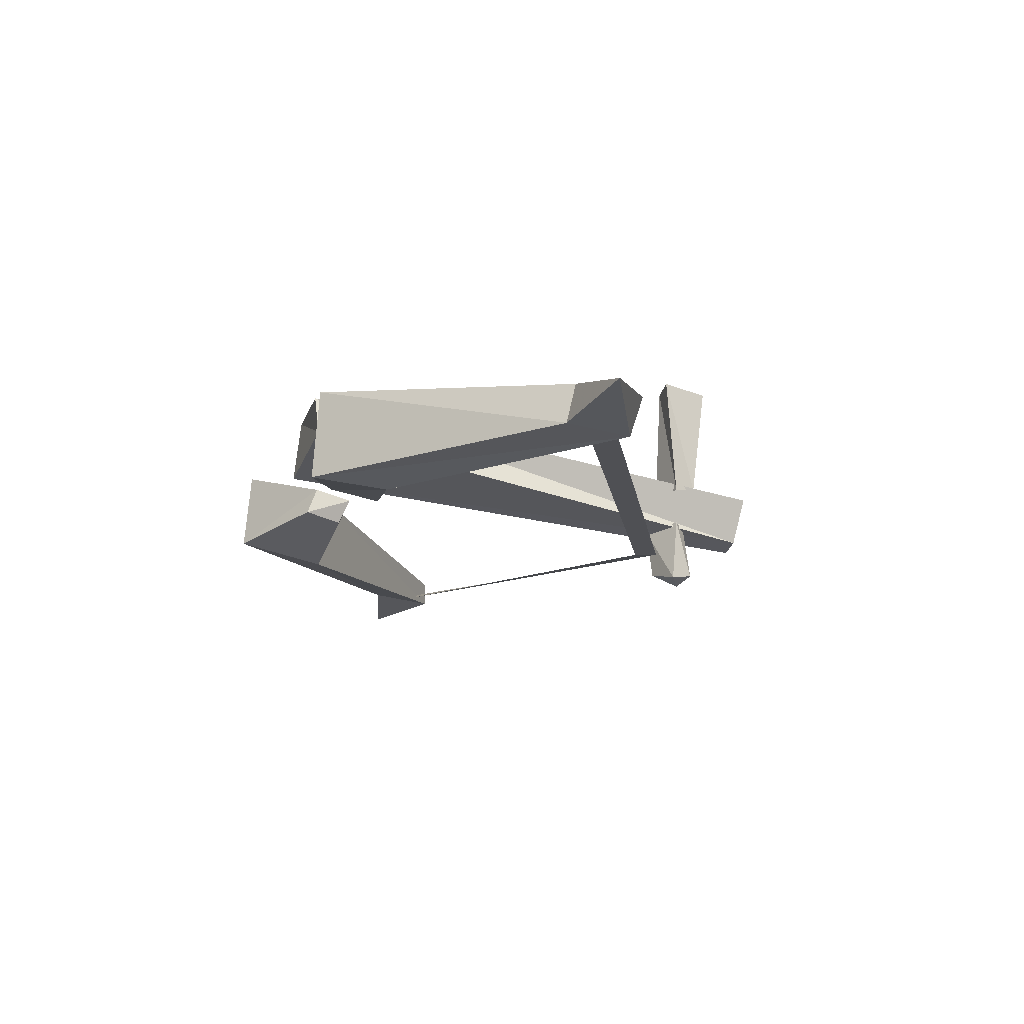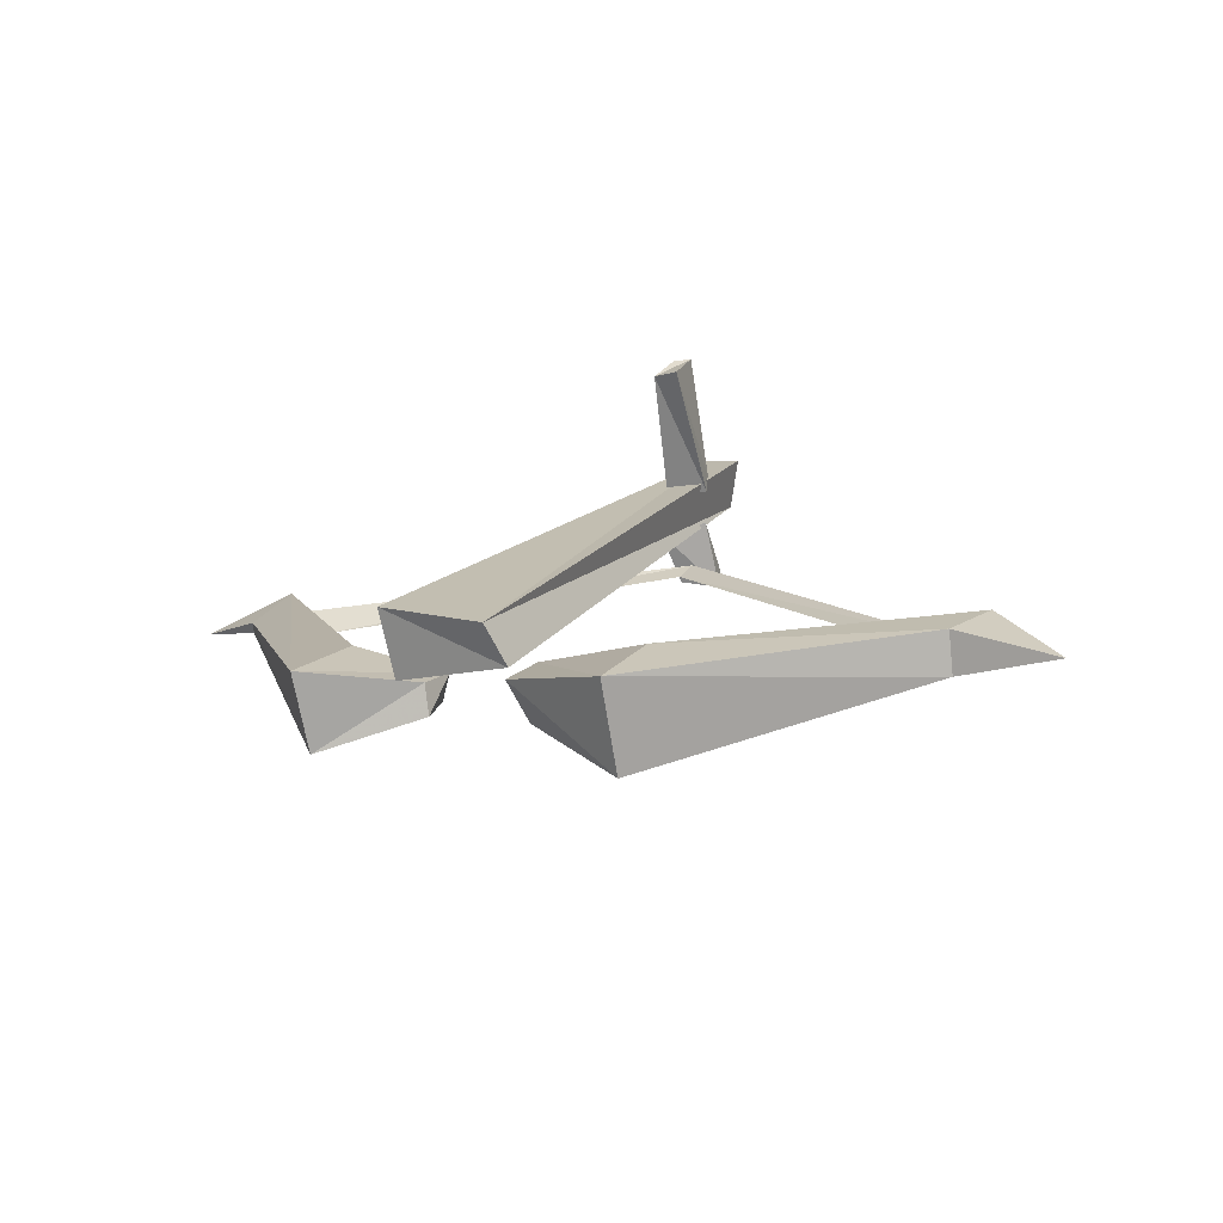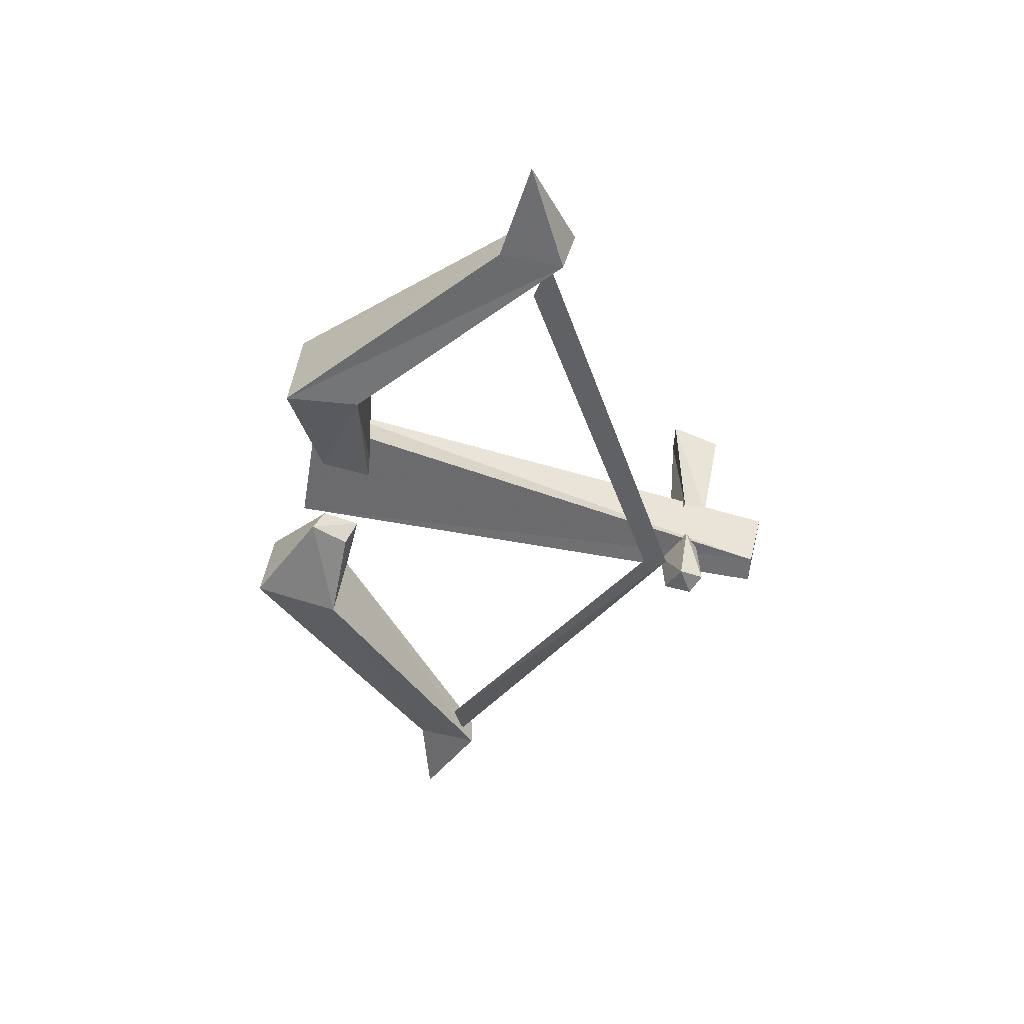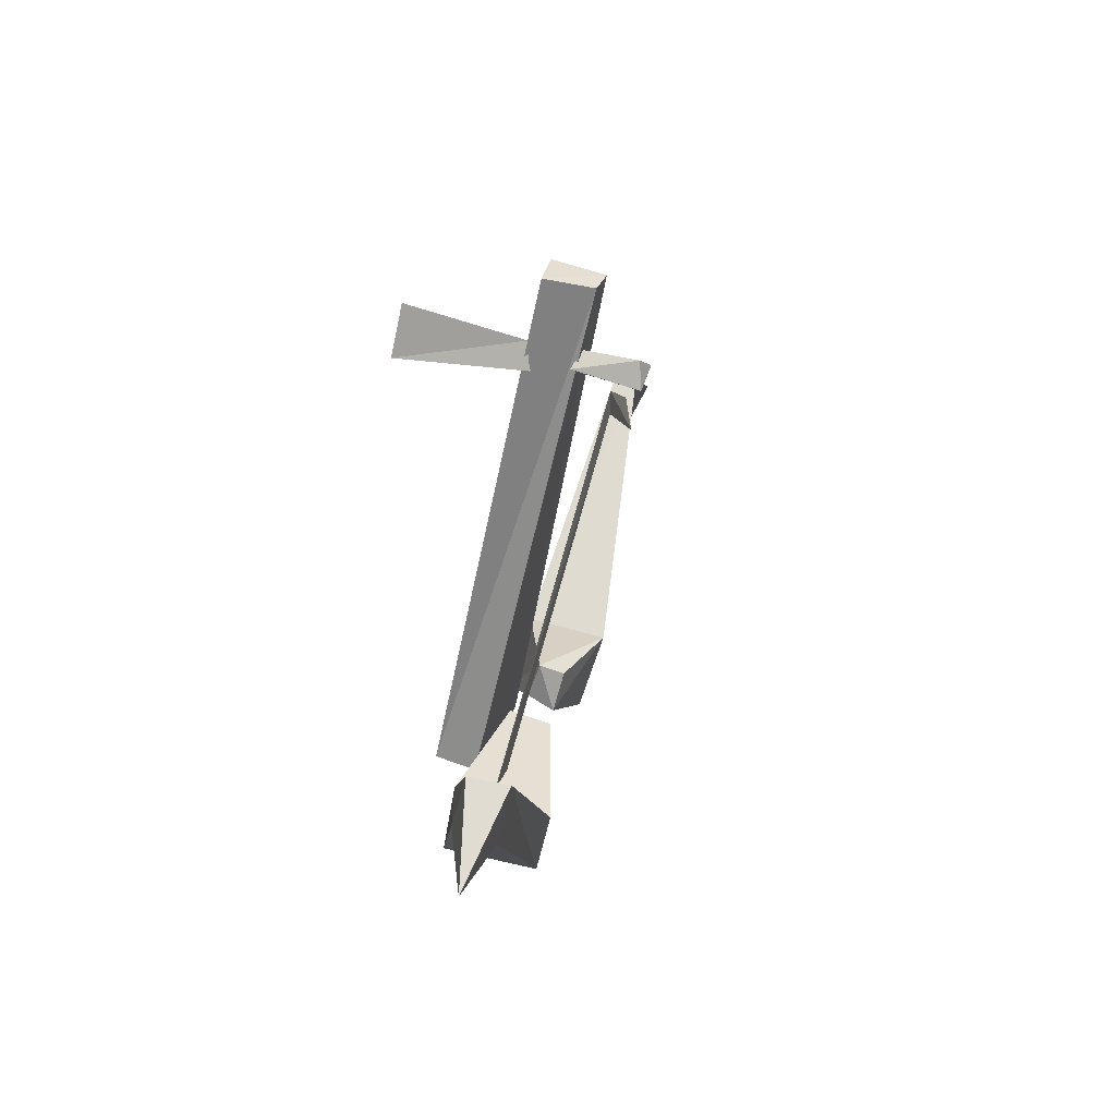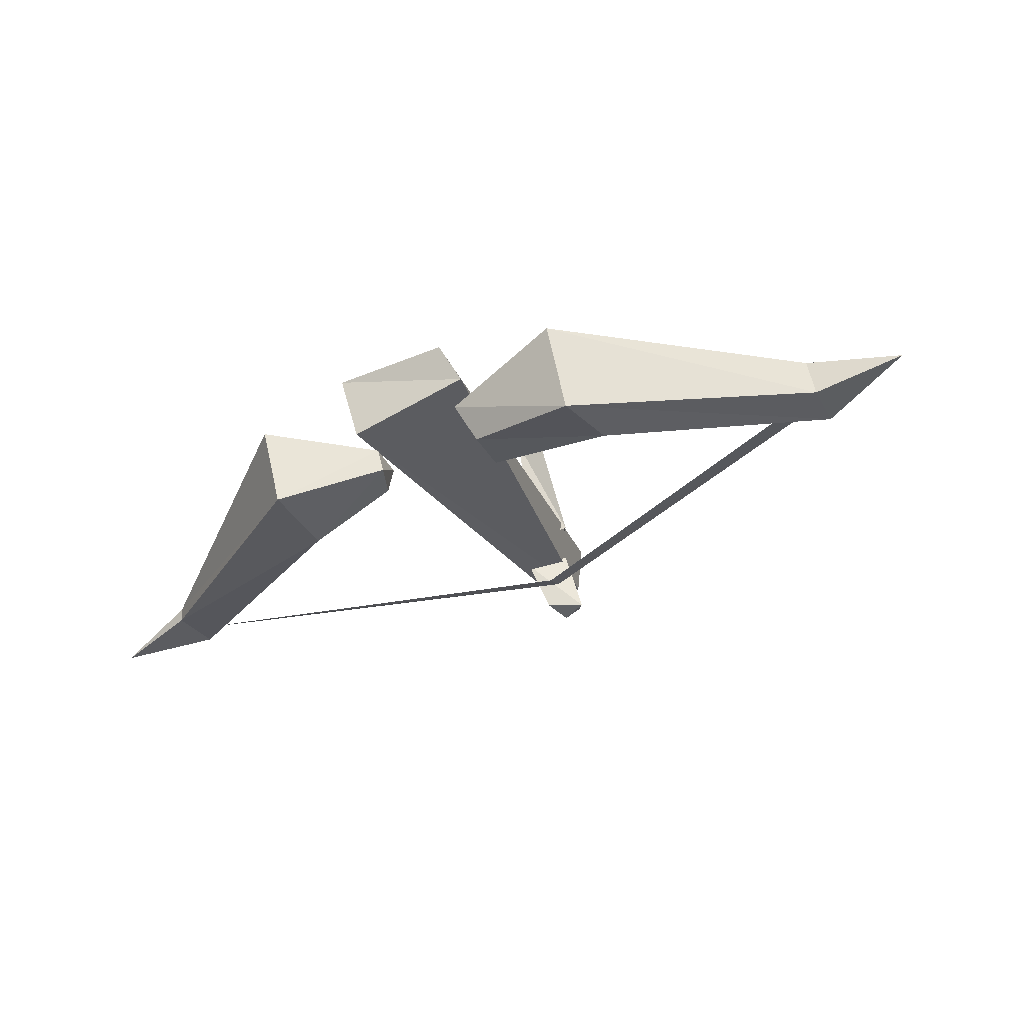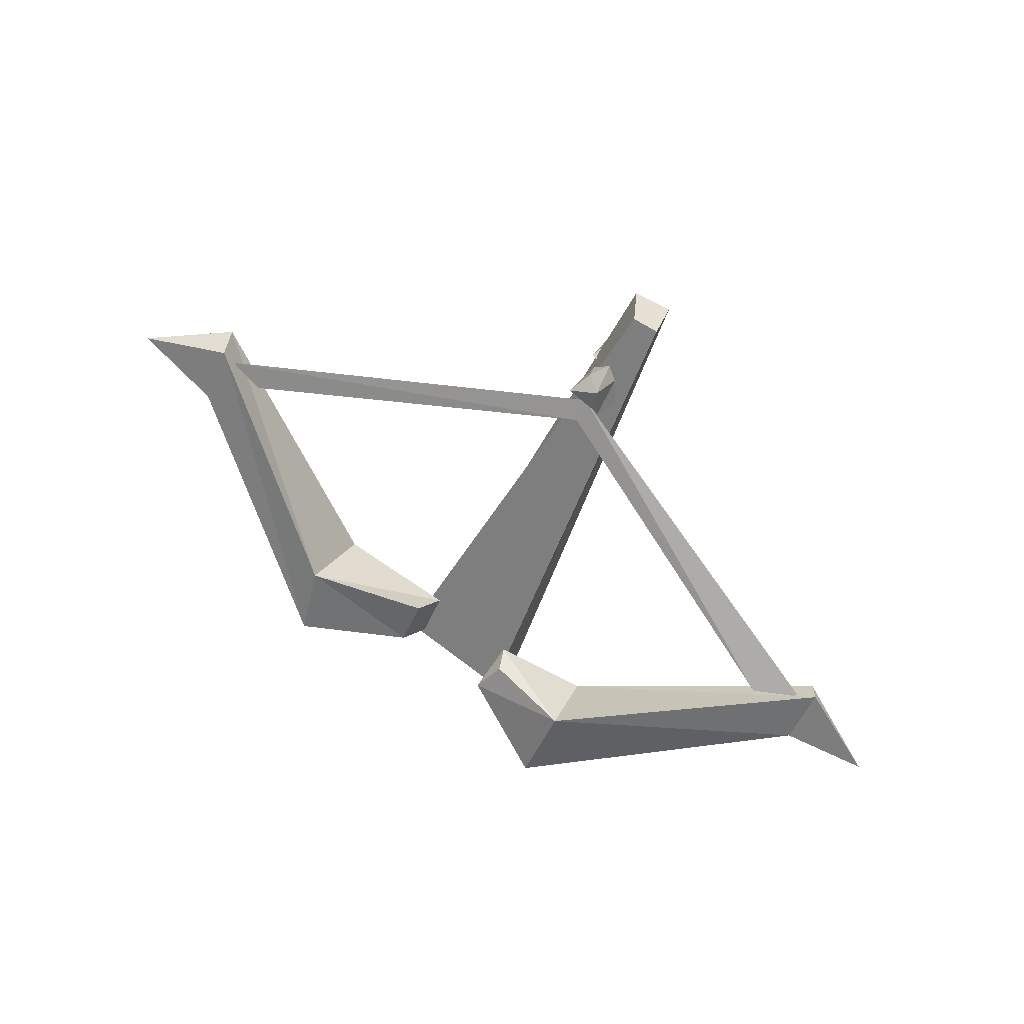
<metadata>
{"format":"obj","ext":"obj","renderer":"f3d","projection":"perspective","resolution":1024,"background":"white","views":[{"elev":0.6,"azim":-104.0,"up":"+Y"},{"elev":34.6,"azim":-148.0,"up":"+Y"},{"elev":-29.1,"azim":-94.0,"up":"+Y"},{"elev":34.2,"azim":-95.8,"up":"+Z"},{"elev":-13.4,"azim":-157.2,"up":"+Y"},{"elev":-64.4,"azim":-22.7,"up":"+Y"}]}
</metadata>
<code>
v -0.02344 -0.03906 -0.1328
v -0.02344 -0.04688 -0.1016
v -0.03906 -0.07031 -0.1016
v -0.03906 -0.0625 -0.1328
v -0.1094 -0.05469 -0.1562
v -0.09375 0 -0.1484
v -0.09375 -0.007812 -0.1016
v -0.1172 -0.0625 -0.1094
v -0.2344 -0.03125 0.01562
v -0.2344 -0.02344 -0.02344
v -0.2266 0 -0.01562
v -0.2344 -0.007812 0.02344
v -0.2891 0 -0.007812
v 0.02344 -0.07812 -0.1406
v 0.03125 -0.08594 -0.1172
v 0.03125 -0.07031 -0.1094
v 0.03125 -0.0625 -0.1328
v 0.07812 -0.1016 -0.1797
v 0.07812 -0.1172 -0.125
v 0.09375 -0.07031 -0.1172
v 0.09375 -0.05469 -0.1719
v 0.2266 -0.1406 -0.05469
v 0.2266 -0.1484 -0.05469
v 0.2266 -0.1562 -0.01562
v 0.2266 -0.1406 -0.01562
v 0.2734 -0.1719 -0.04688
v 0 -0.08594 0.125
v -0.01562 -0.125 0.1172
v -0.007812 -0.125 0.1328
v 0.007812 -0.09375 0.1328
v 0 -0.1328 0.125
v 0.01562 -0.09375 0.125
v 0.007812 -0.125 0.1094
v 0.02344 -0.09375 0.1094
v 0.007812 -0.0625 0.1406
v 0.03125 0.007812 0.1562
v 0.02344 0.01562 0.125
v 0 -0.0625 0.125
v 0.03906 0.007812 0.125
v 0.02344 -0.07031 0.1172
v 0.03906 0.007812 0.1484
v 0.01562 -0.0625 0.1328
v -0.2266 -0.02344 0.007812
v -0.2031 -0.03125 0
v 0 -0.1094 0.09375
v 0 -0.1094 0.1094
v 0.1875 -0.1484 -0.03125
v 0.2188 -0.1484 -0.02344
v -0.03125 -0.02344 -0.1406
v -0.01562 0 -0.1406
v 0.05469 -0.01562 -0.1406
v 0.03906 -0.05469 -0.1484
v 0.007812 -0.1016 0.1719
v 0.007812 -0.07031 0.1797
v 0.03125 -0.07812 0.1797
v 0.02344 -0.1094 0.1719
f 1 2 3
f 1 3 4
f 1 4 5
f 1 5 6
f 1 6 2
f 2 6 7
f 2 7 8
f 2 8 3
f 3 8 4
f 4 8 5
f 5 8 9
f 5 9 10
f 5 10 6
f 6 10 11
f 6 11 7
f 7 11 12
f 7 12 8
f 8 12 9
f 9 12 10
f 10 12 11
f 10 9 13
f 10 13 13
f 10 13 11
f 11 13 12
f 12 13 9
f 9 13 13
f 13 13 12
f 13 13 13
f 13 13 13
f 13 13 11
f 14 15 16
f 14 16 17
f 14 17 18
f 14 18 19
f 14 19 15
f 15 19 16
f 16 19 20
f 16 20 21
f 16 21 17
f 17 21 18
f 18 21 22
f 18 22 23
f 18 23 19
f 19 23 24
f 19 24 20
f 20 24 25
f 20 25 21
f 21 25 22
f 22 25 24
f 22 24 23
f 24 23 26
f 24 26 25
f 25 26 22
f 22 26 23
f 27 28 29
f 27 29 30
f 30 29 31
f 30 31 32
f 32 31 33
f 32 33 34
f 34 33 28
f 34 28 27
f 28 33 31
f 28 31 29
f 35 36 37
f 35 37 38
f 38 37 39
f 38 39 40
f 40 39 41
f 40 41 42
f 42 41 36
f 42 36 35
f 36 41 39
f 36 39 37
f 43 44 45
f 43 45 46
f 46 45 47
f 46 47 48
f 49 50 51
f 49 51 52
f 49 52 53
f 49 53 50
f 50 53 54
f 50 54 55
f 50 55 51
f 51 55 52
f 52 55 56
f 52 56 53
f 53 56 54
f 54 56 55

</code>
